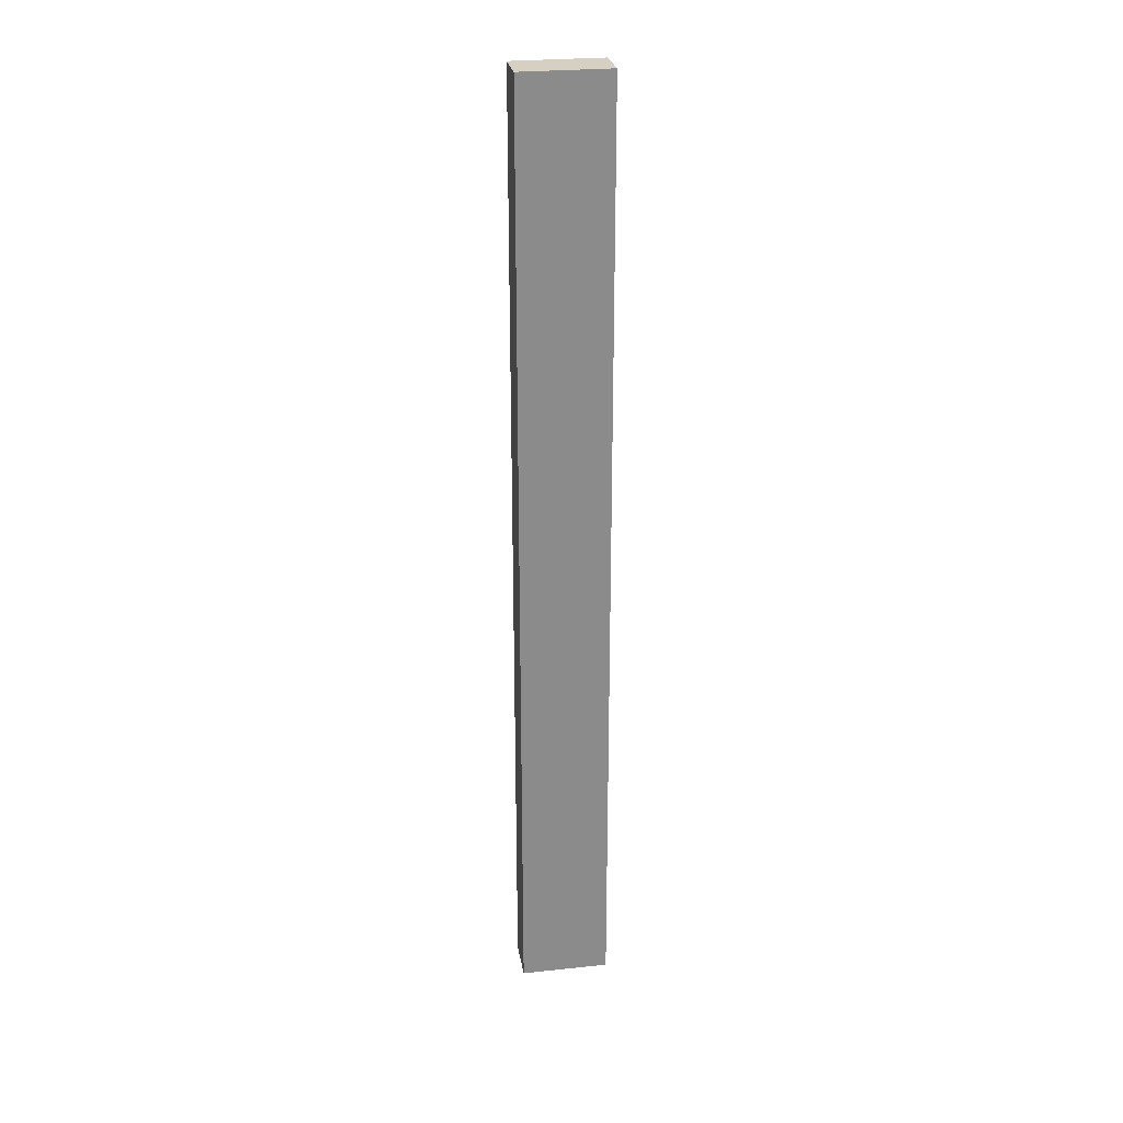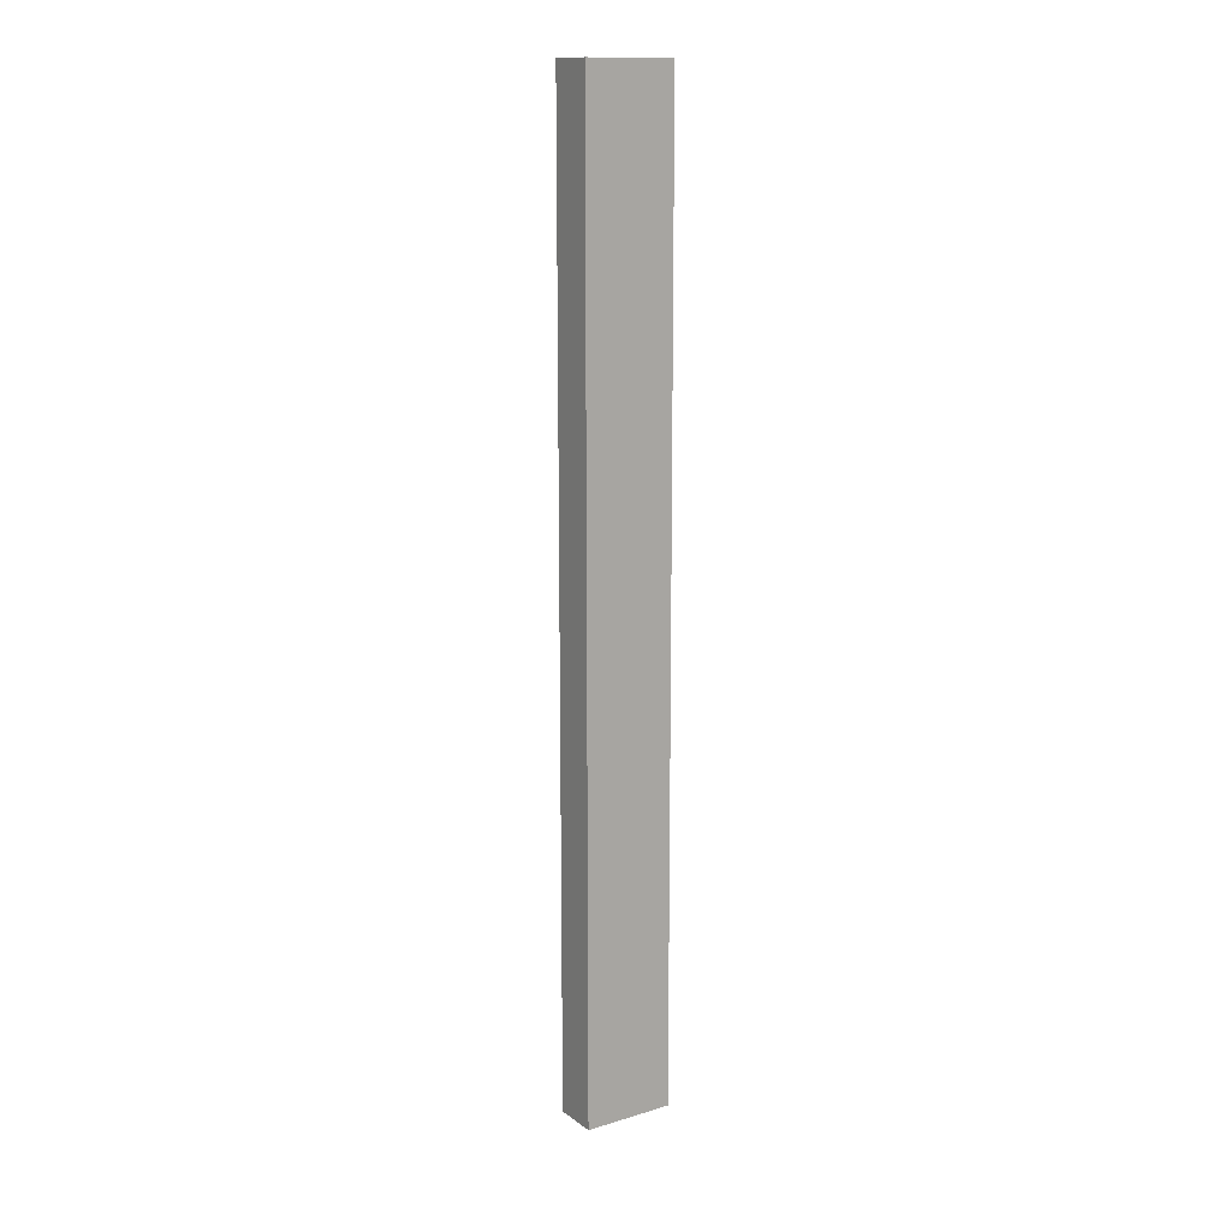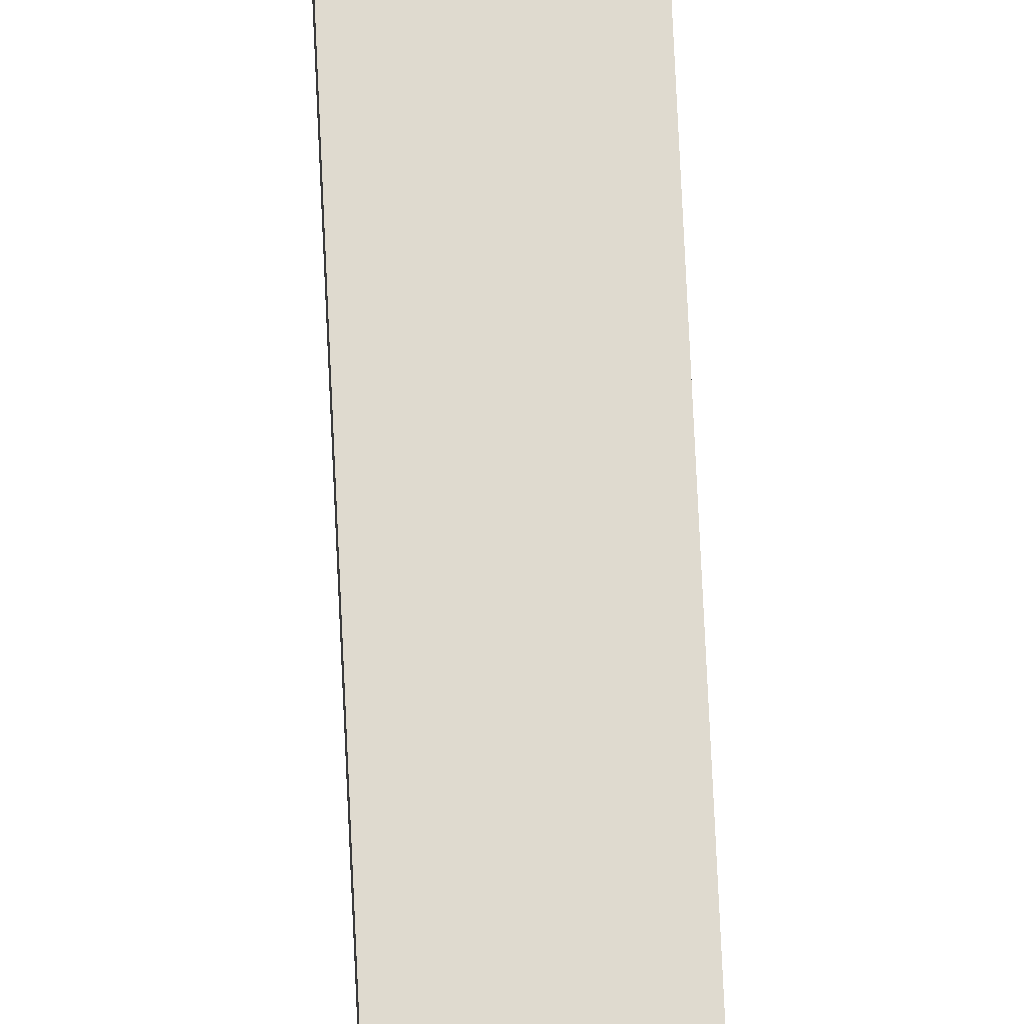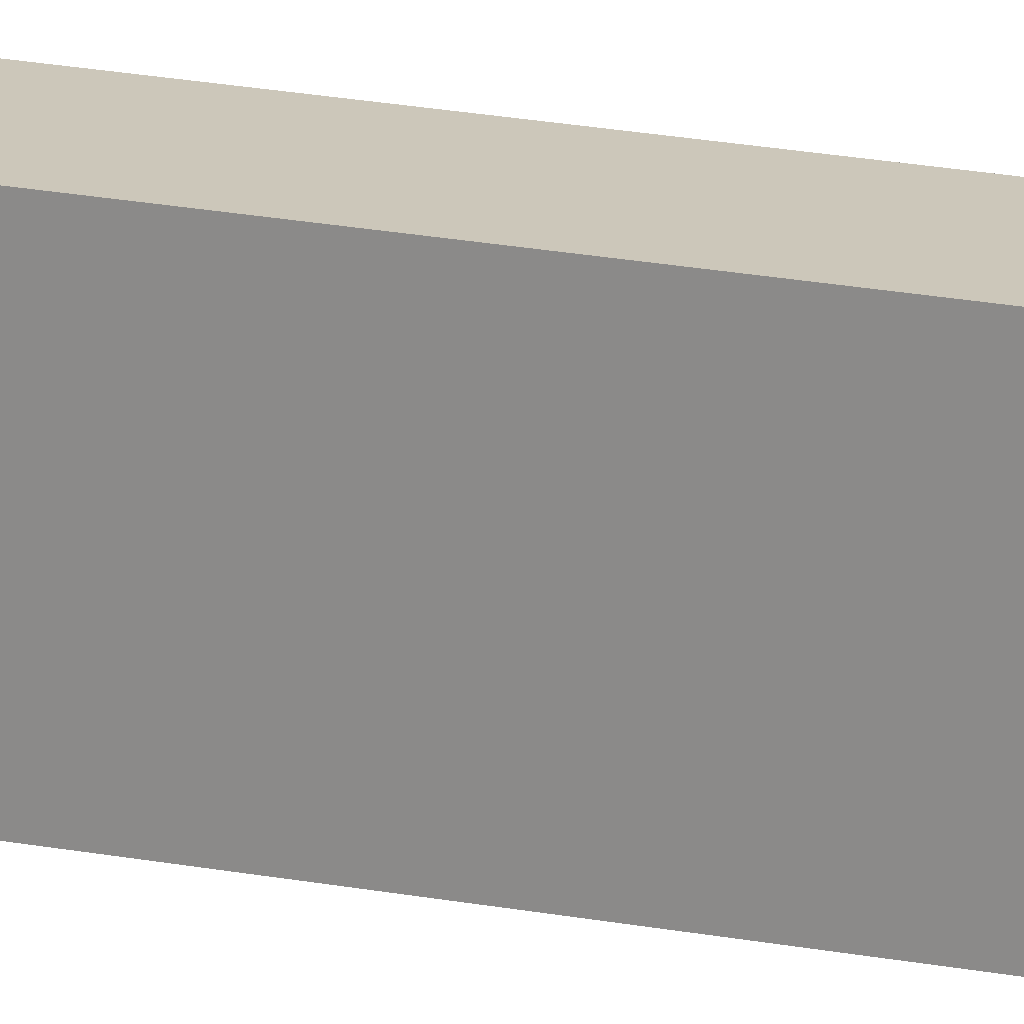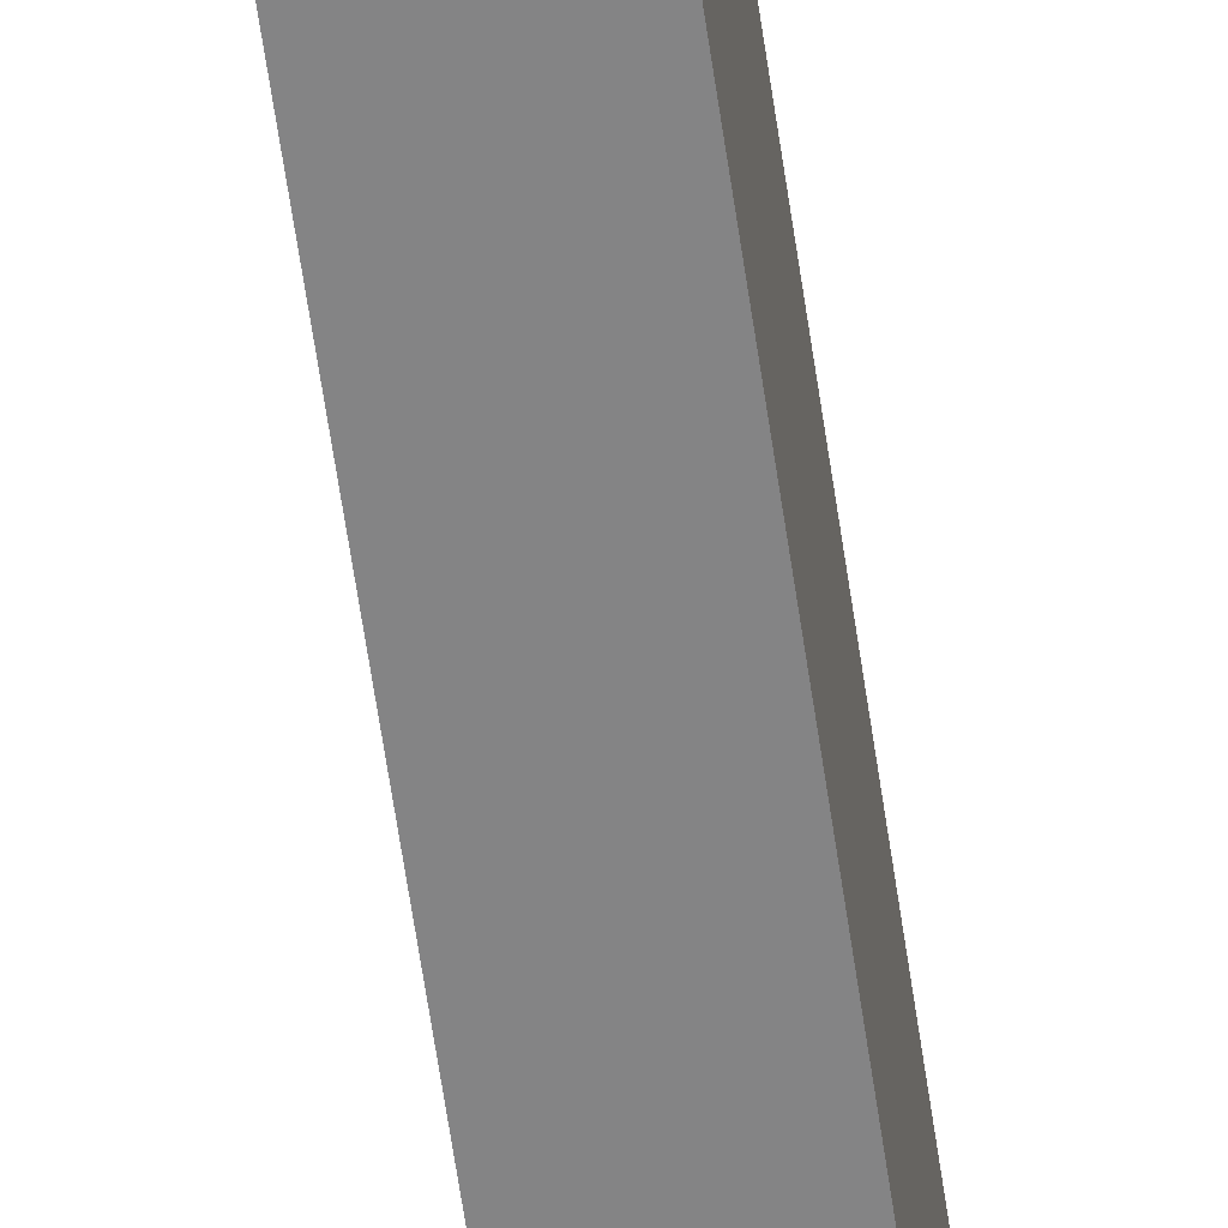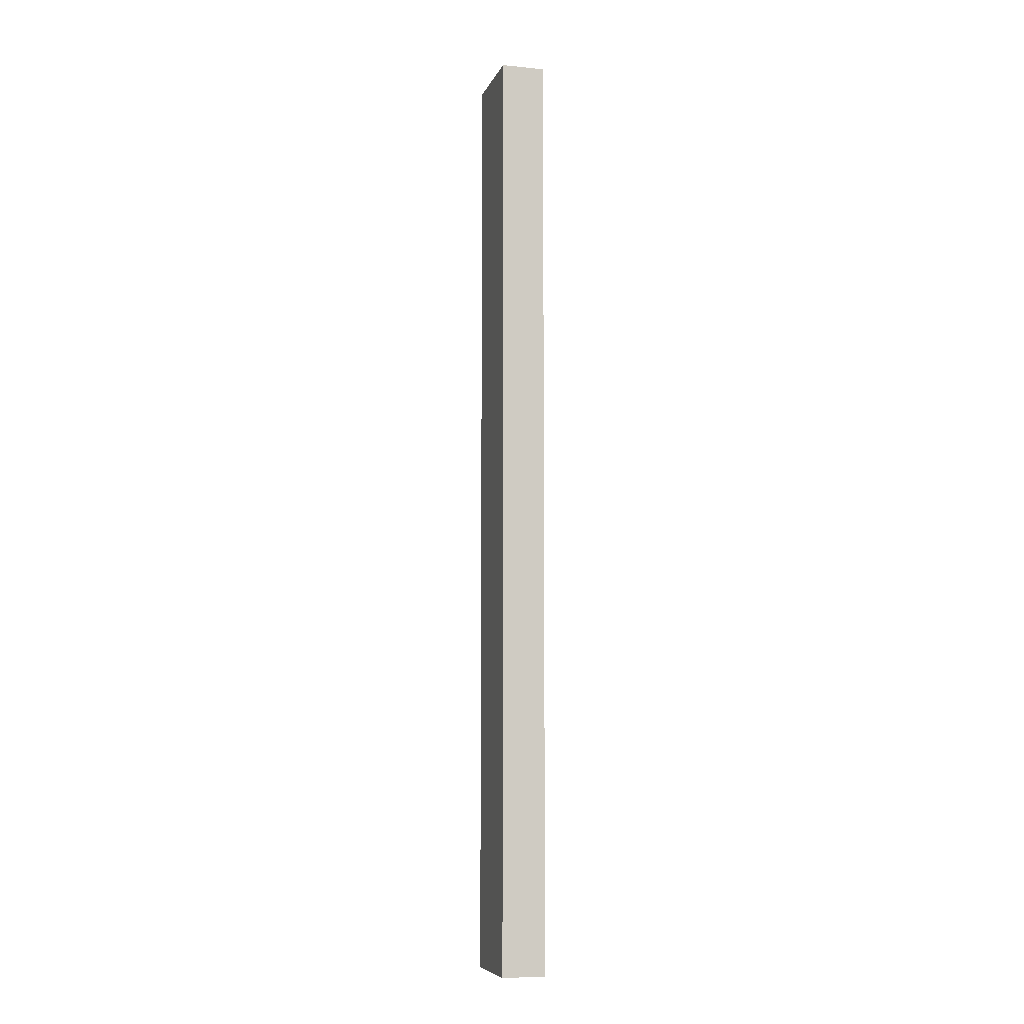
<metadata>
{"format":"obj","ext":"obj","renderer":"f3d","projection":"perspective","resolution":1024,"background":"white","views":[{"elev":26.5,"azim":-99.4,"up":"+Y"},{"elev":13.8,"azim":-123.5,"up":"+Y"},{"elev":70.8,"azim":-2.6,"up":"+Z"},{"elev":21.3,"azim":108.9,"up":"+Z"},{"elev":-61.5,"azim":8.2,"up":"+Z"},{"elev":-7.5,"azim":164.5,"up":"+Y"}]}
</metadata>
<code>
g pb_Mesh6967016
v 1 -7.367 -2.673e-06
v 0.0004661 -7.367 -2.91e-05
v 1 14.05 -2.614e-06
v 0.0004549 14.05 -2.91e-05
v 0.0004661 -7.367 -2.91e-05
v 0.0004461 -7.367 -2
v 0.0004549 14.05 -2.91e-05
v 0.0004335 14.05 -2
v 0.0004461 -7.367 -2
v 1 -7.367 -2
v 0.0004335 14.05 -2
v 1 14.05 -2
v 1 -7.367 -2
v 1 -7.367 -2.673e-06
v 1 14.05 -2
v 1 14.05 -2.614e-06
v 1 14.05 -2.614e-06
v 0.0004549 14.05 -2.91e-05
v 1 14.05 -2
v 0.0004335 14.05 -2
v 1 -7.367 -2
v 0.0004461 -7.367 -2
v 1 -7.367 -2.673e-06
v 0.0004661 -7.367 -2.91e-05
g pb_Mesh6967016_0
f 3 2 1
f 3 4 2
f 7 6 5
f 7 8 6
f 11 10 9
f 11 12 10
f 15 14 13
f 15 16 14
f 19 18 17
f 19 20 18
f 23 22 21
f 23 24 22

</code>
